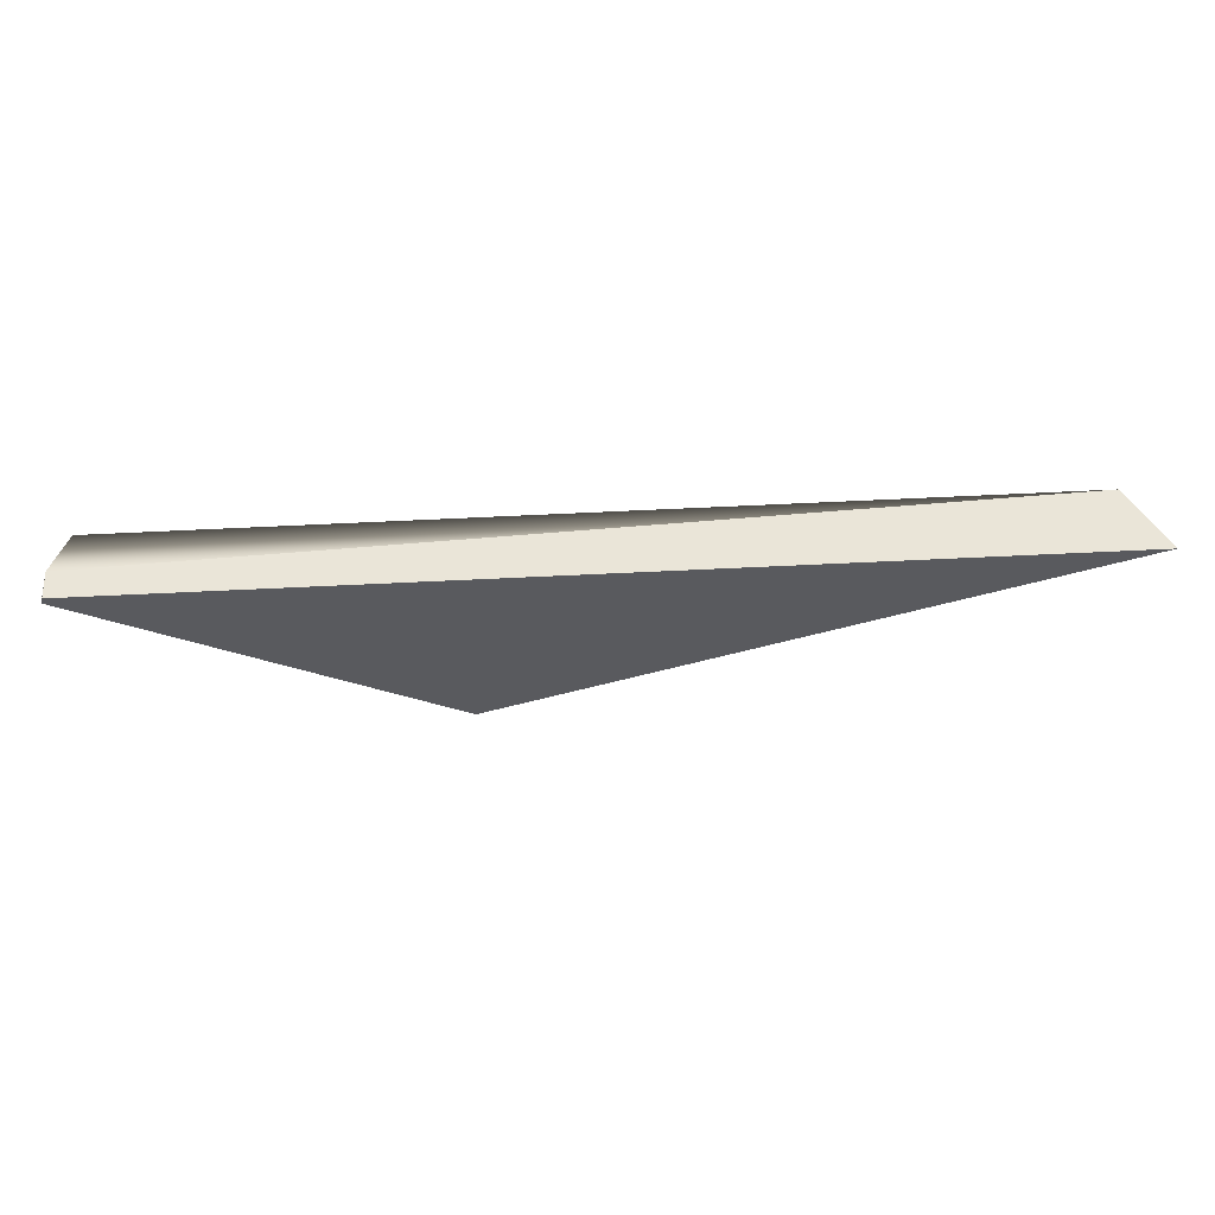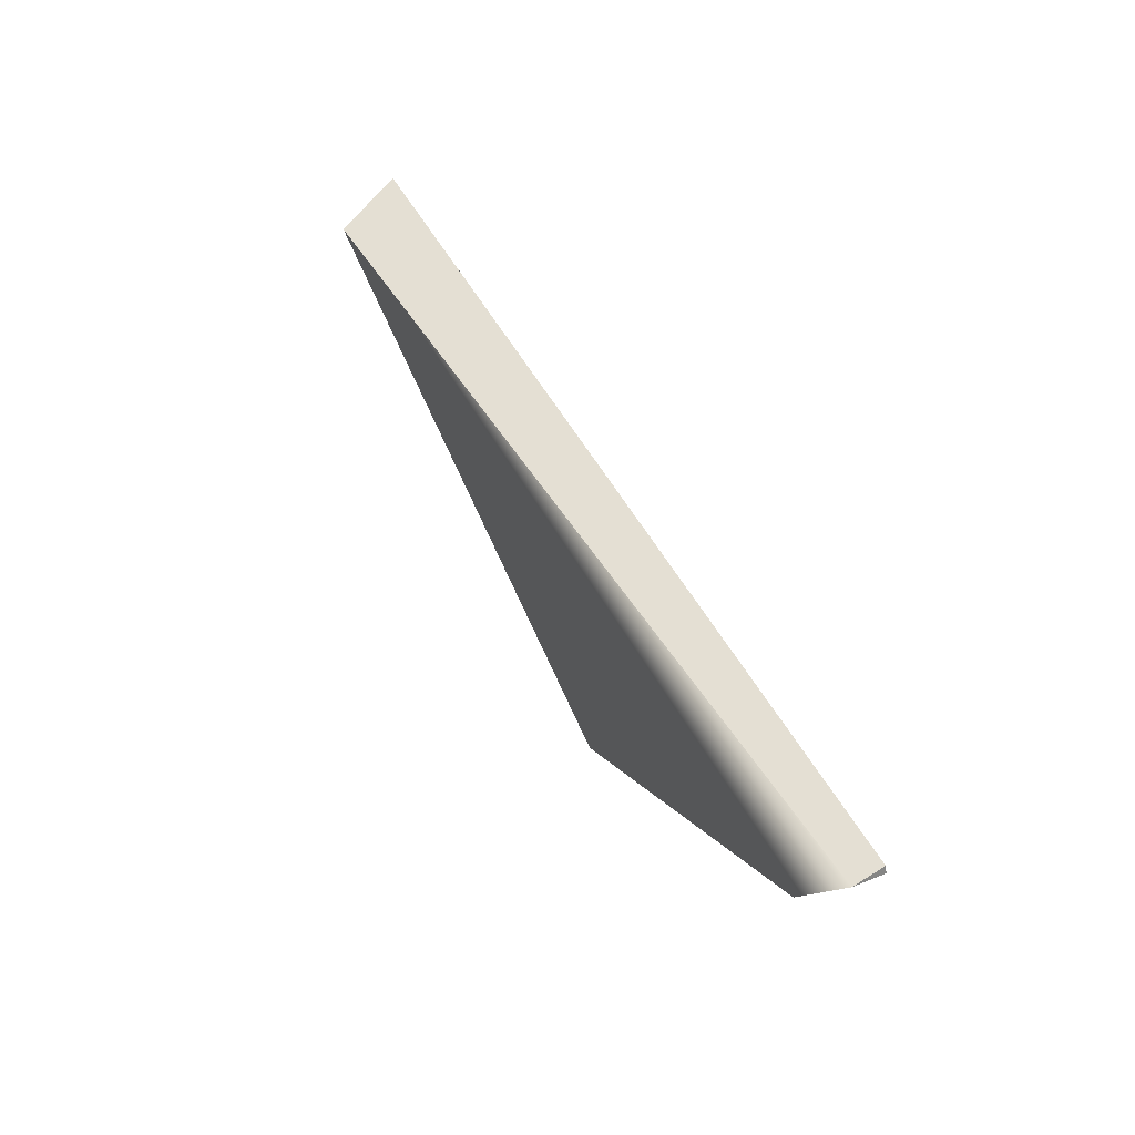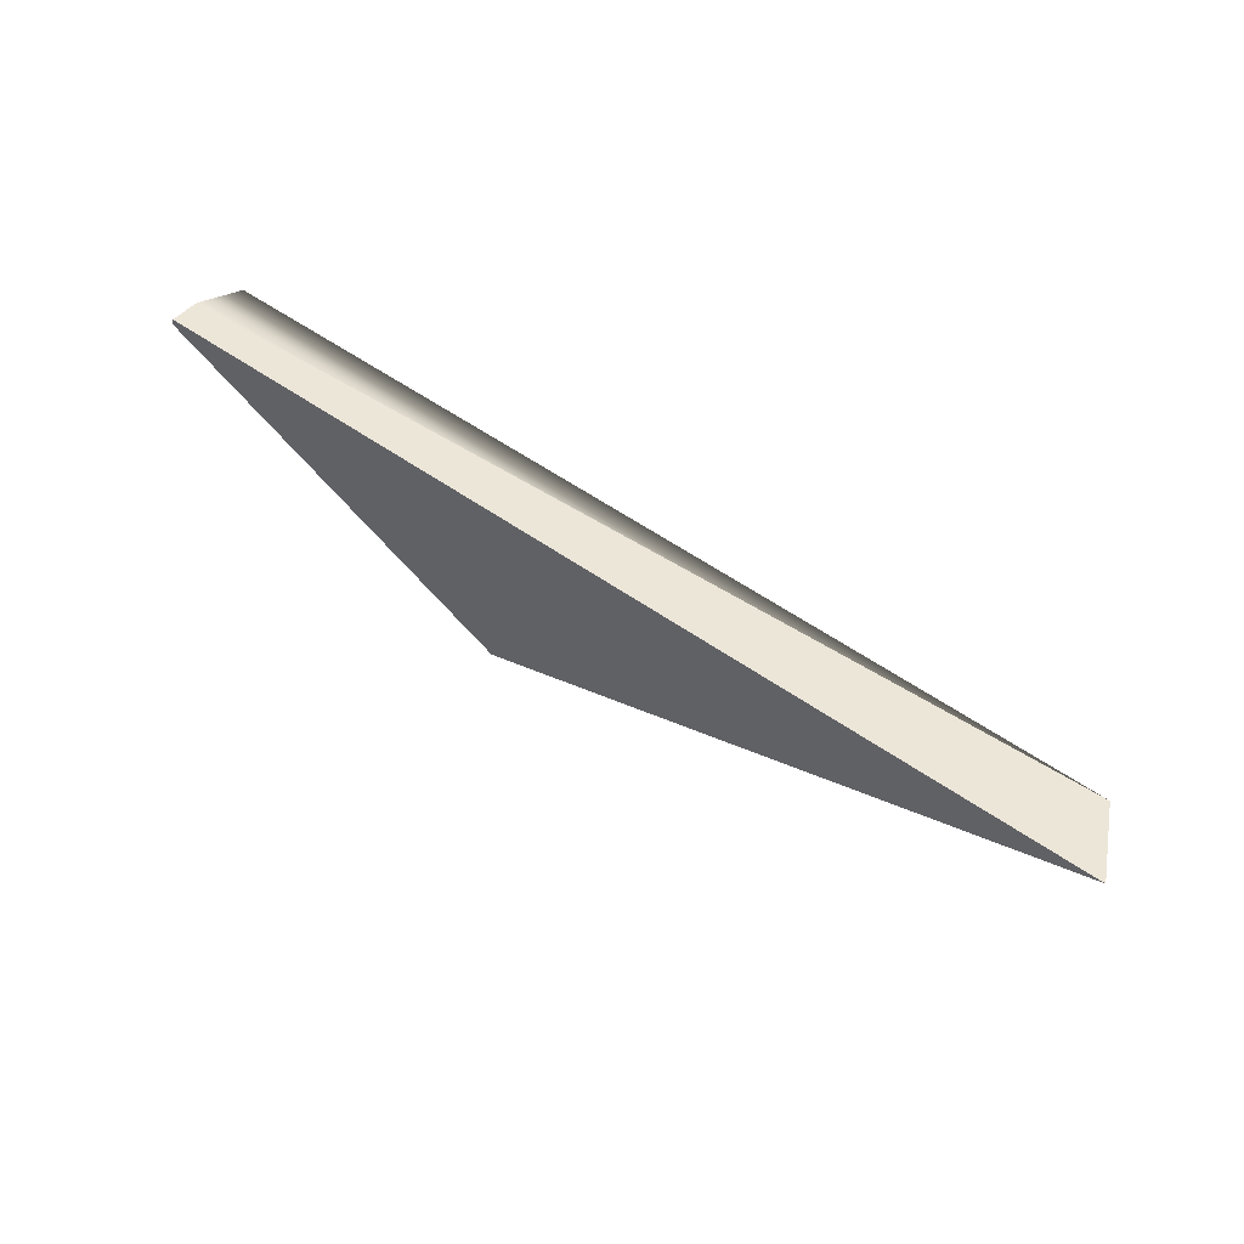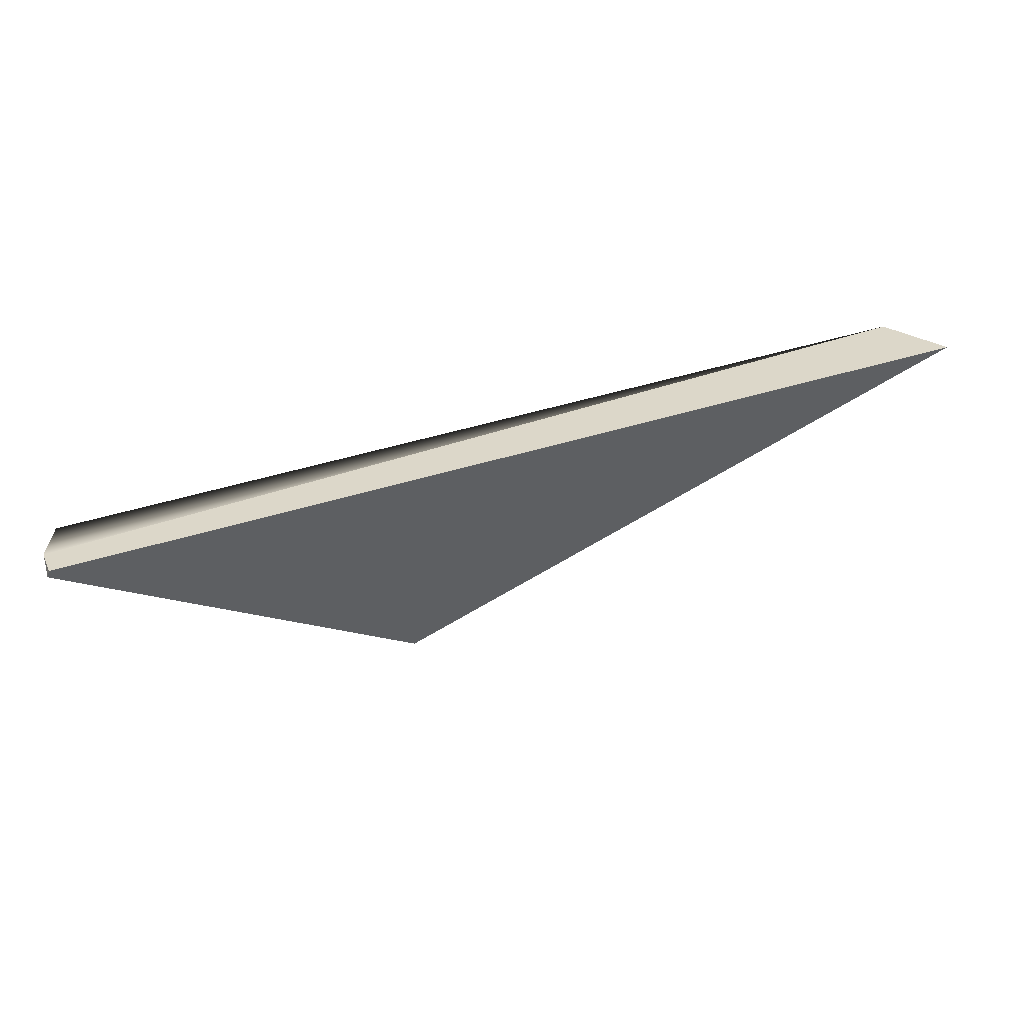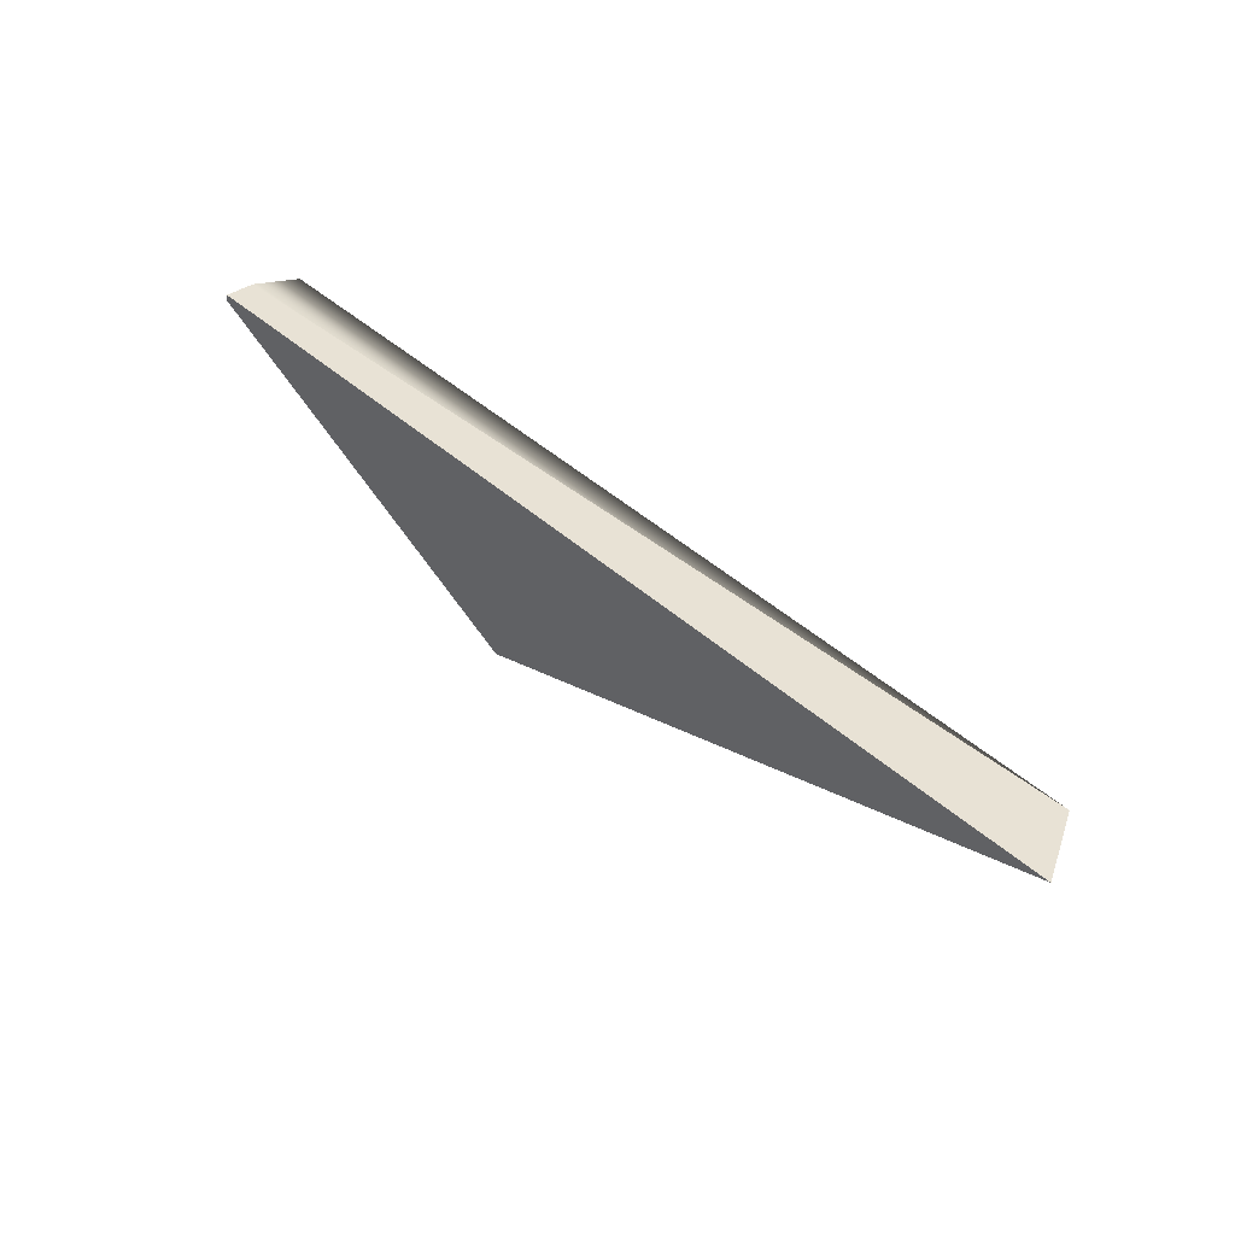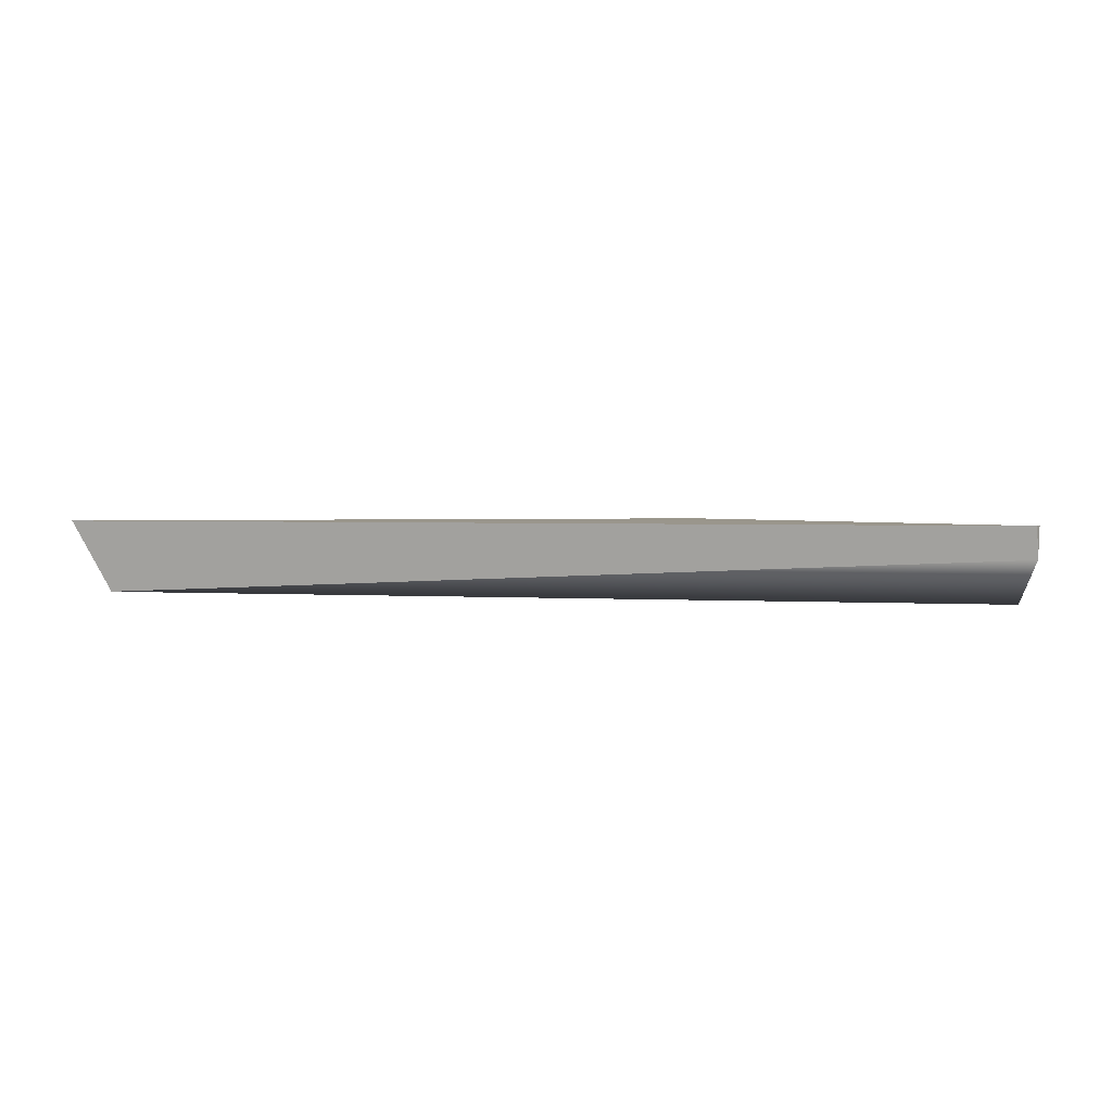
<metadata>
{"format":"obj","ext":"obj","renderer":"f3d","projection":"perspective","resolution":1024,"background":"white","views":[{"elev":58.5,"azim":-2.3,"up":"+Y"},{"elev":48.1,"azim":-117.0,"up":"+Y"},{"elev":56.5,"azim":36.8,"up":"+Y"},{"elev":43.2,"azim":-19.5,"up":"+Y"},{"elev":49.2,"azim":44.5,"up":"+Y"},{"elev":2.5,"azim":-166.6,"up":"+Z"}]}
</metadata>
<code>
g ScreenEffect_Crack002_v_075
v -0.02162 -0.04182 0.009771
v 0.1432 0.02549 0.009771
v 0.1337 0.02103 -0.01023
v -0.02162 -0.04182 0.009771
v 0.02586 -0.02301 -0.01023
v -0.02015 -0.0418 -0.01023
v -0.1178 0.0206 0.009771
v -0.117 0.02061 0.009771
v -0.1184 0.01874 0.009771
v -0.1185 0.01854 0.009771
v -0.02162 -0.04182 0.009771
v 0.1432 0.02549 0.009771
v -0.1184 0.01874 0.009771
v -0.1182 0.01876 0.001207
v -0.1178 0.0206 0.009771
v -0.1185 0.01854 0.009771
v -0.02015 -0.0418 -0.01023
v 0.01471 0.0188 -0.01023
v -0.1135 0.01639 -0.01023
v 0.02586 -0.02301 -0.01023
v 0.1337 0.02103 -0.01023
v -0.117 0.02061 0.009771
v 0.1337 0.02103 -0.01023
v 0.1432 0.02549 0.009771
v -0.1182 0.01876 0.001207
v -0.1178 0.0206 0.009771
v 0.01471 0.0188 -0.01023
v -0.1135 0.01639 -0.01023
v 0.1337 0.02103 -0.01023
v -0.1185 0.01854 0.009771
v -0.1135 0.01639 -0.01023
v -0.1182 0.01876 0.001207
v -0.02015 -0.0418 -0.01023
v -0.02162 -0.04182 0.009771
g ScreenEffect_Crack002_v_075_0
f 3 2 1
f 5 3 4
f 6 5 4
f 9 8 7
f 9 10 8
f 10 11 8
f 8 11 12
f 15 14 13
f 16 13 14
f 19 18 17
f 20 17 18
f 18 21 20
f 24 23 22
f 23 25 22
f 25 26 22
f 28 25 27
f 27 25 29
f 32 31 30
f 31 33 30
f 30 33 34

</code>
